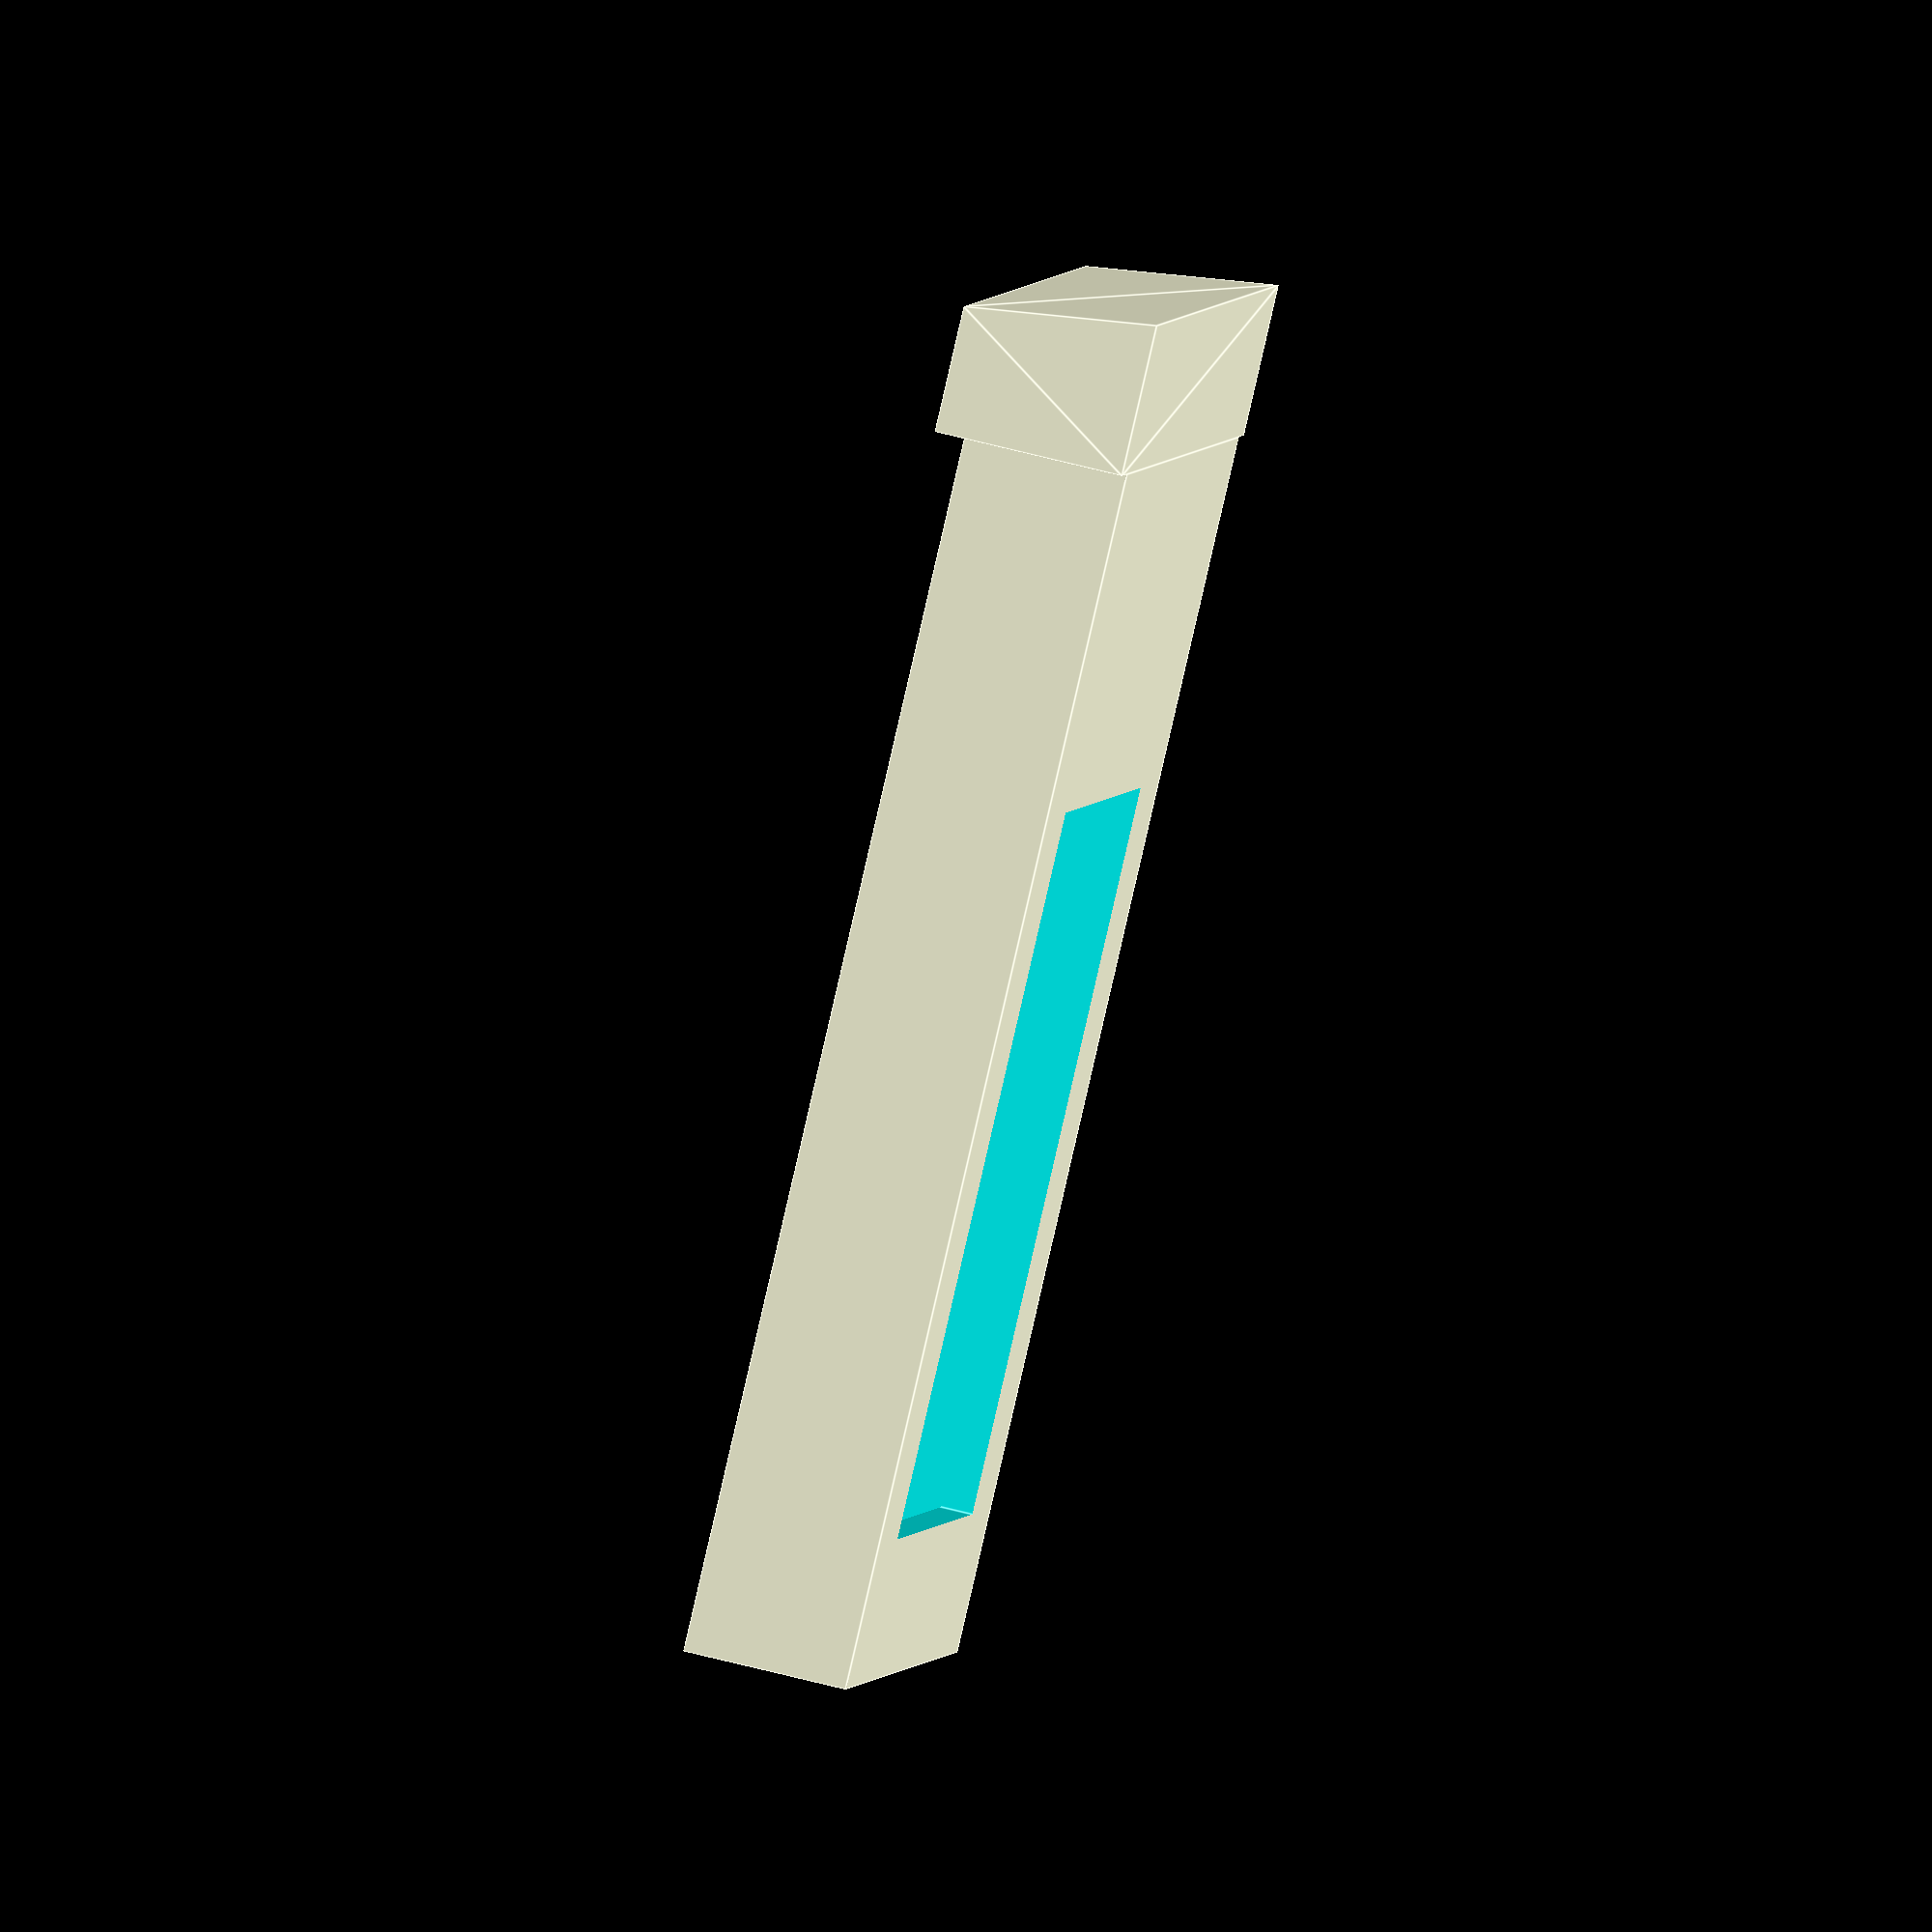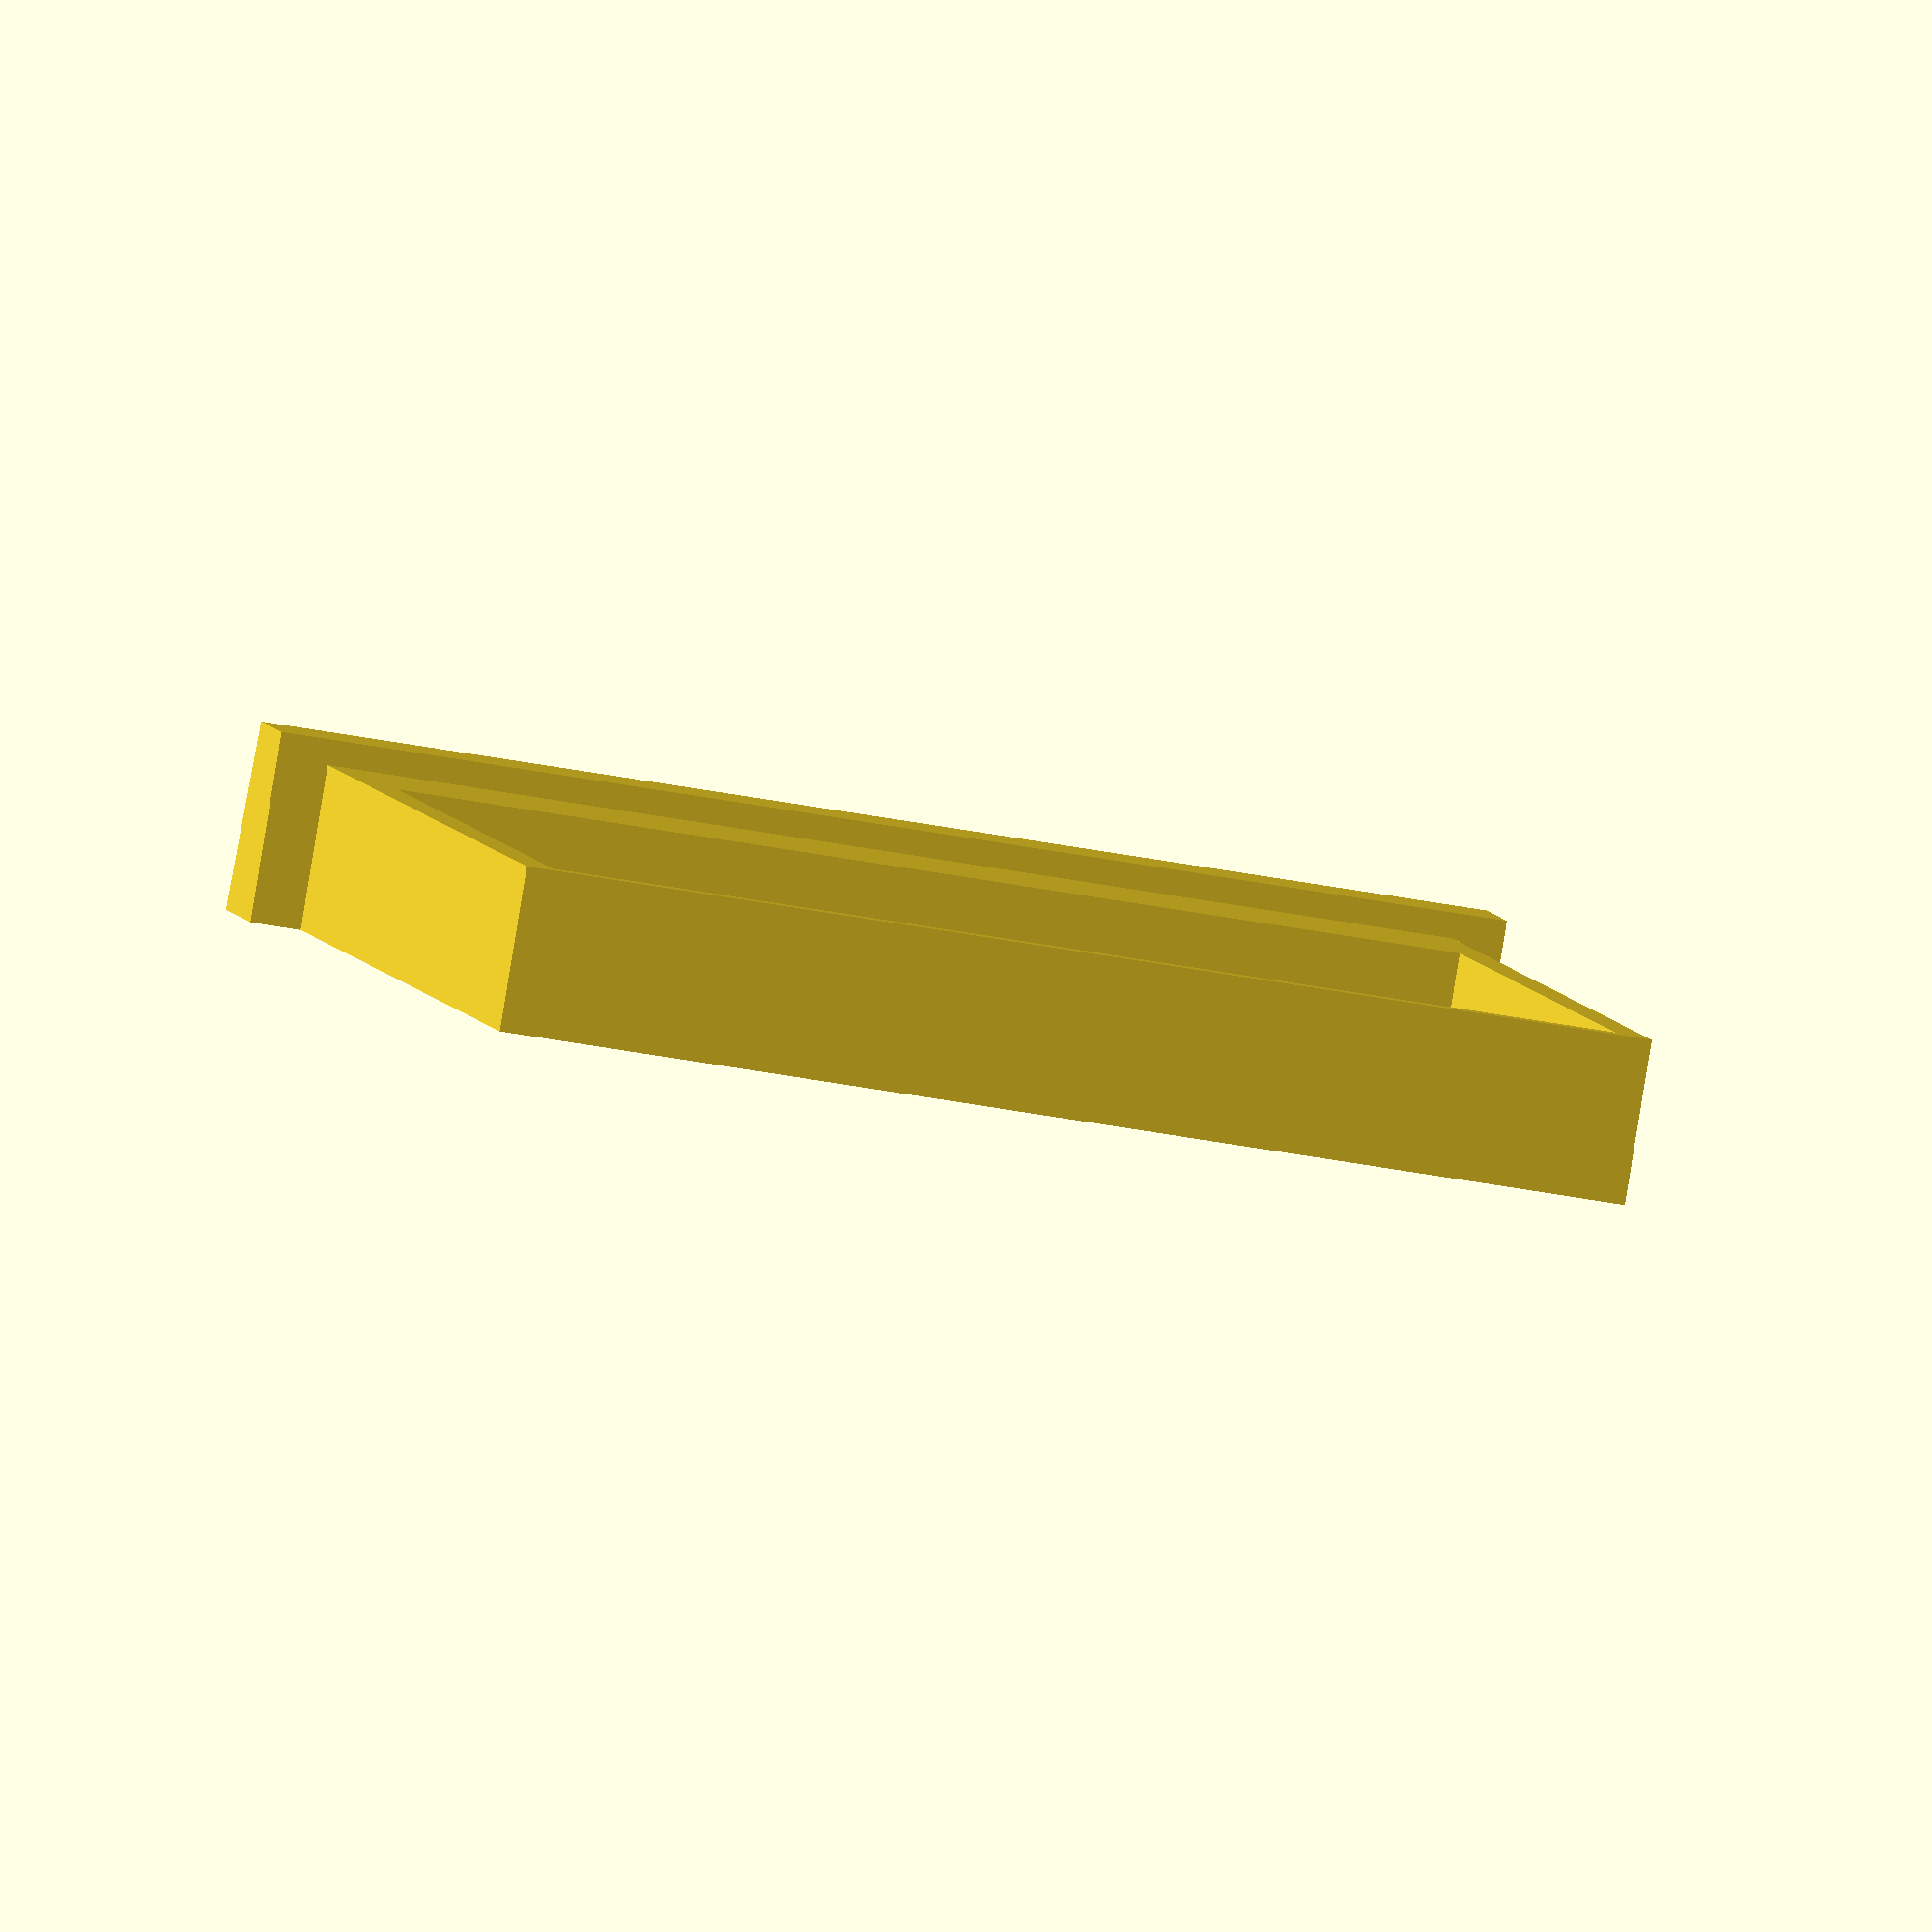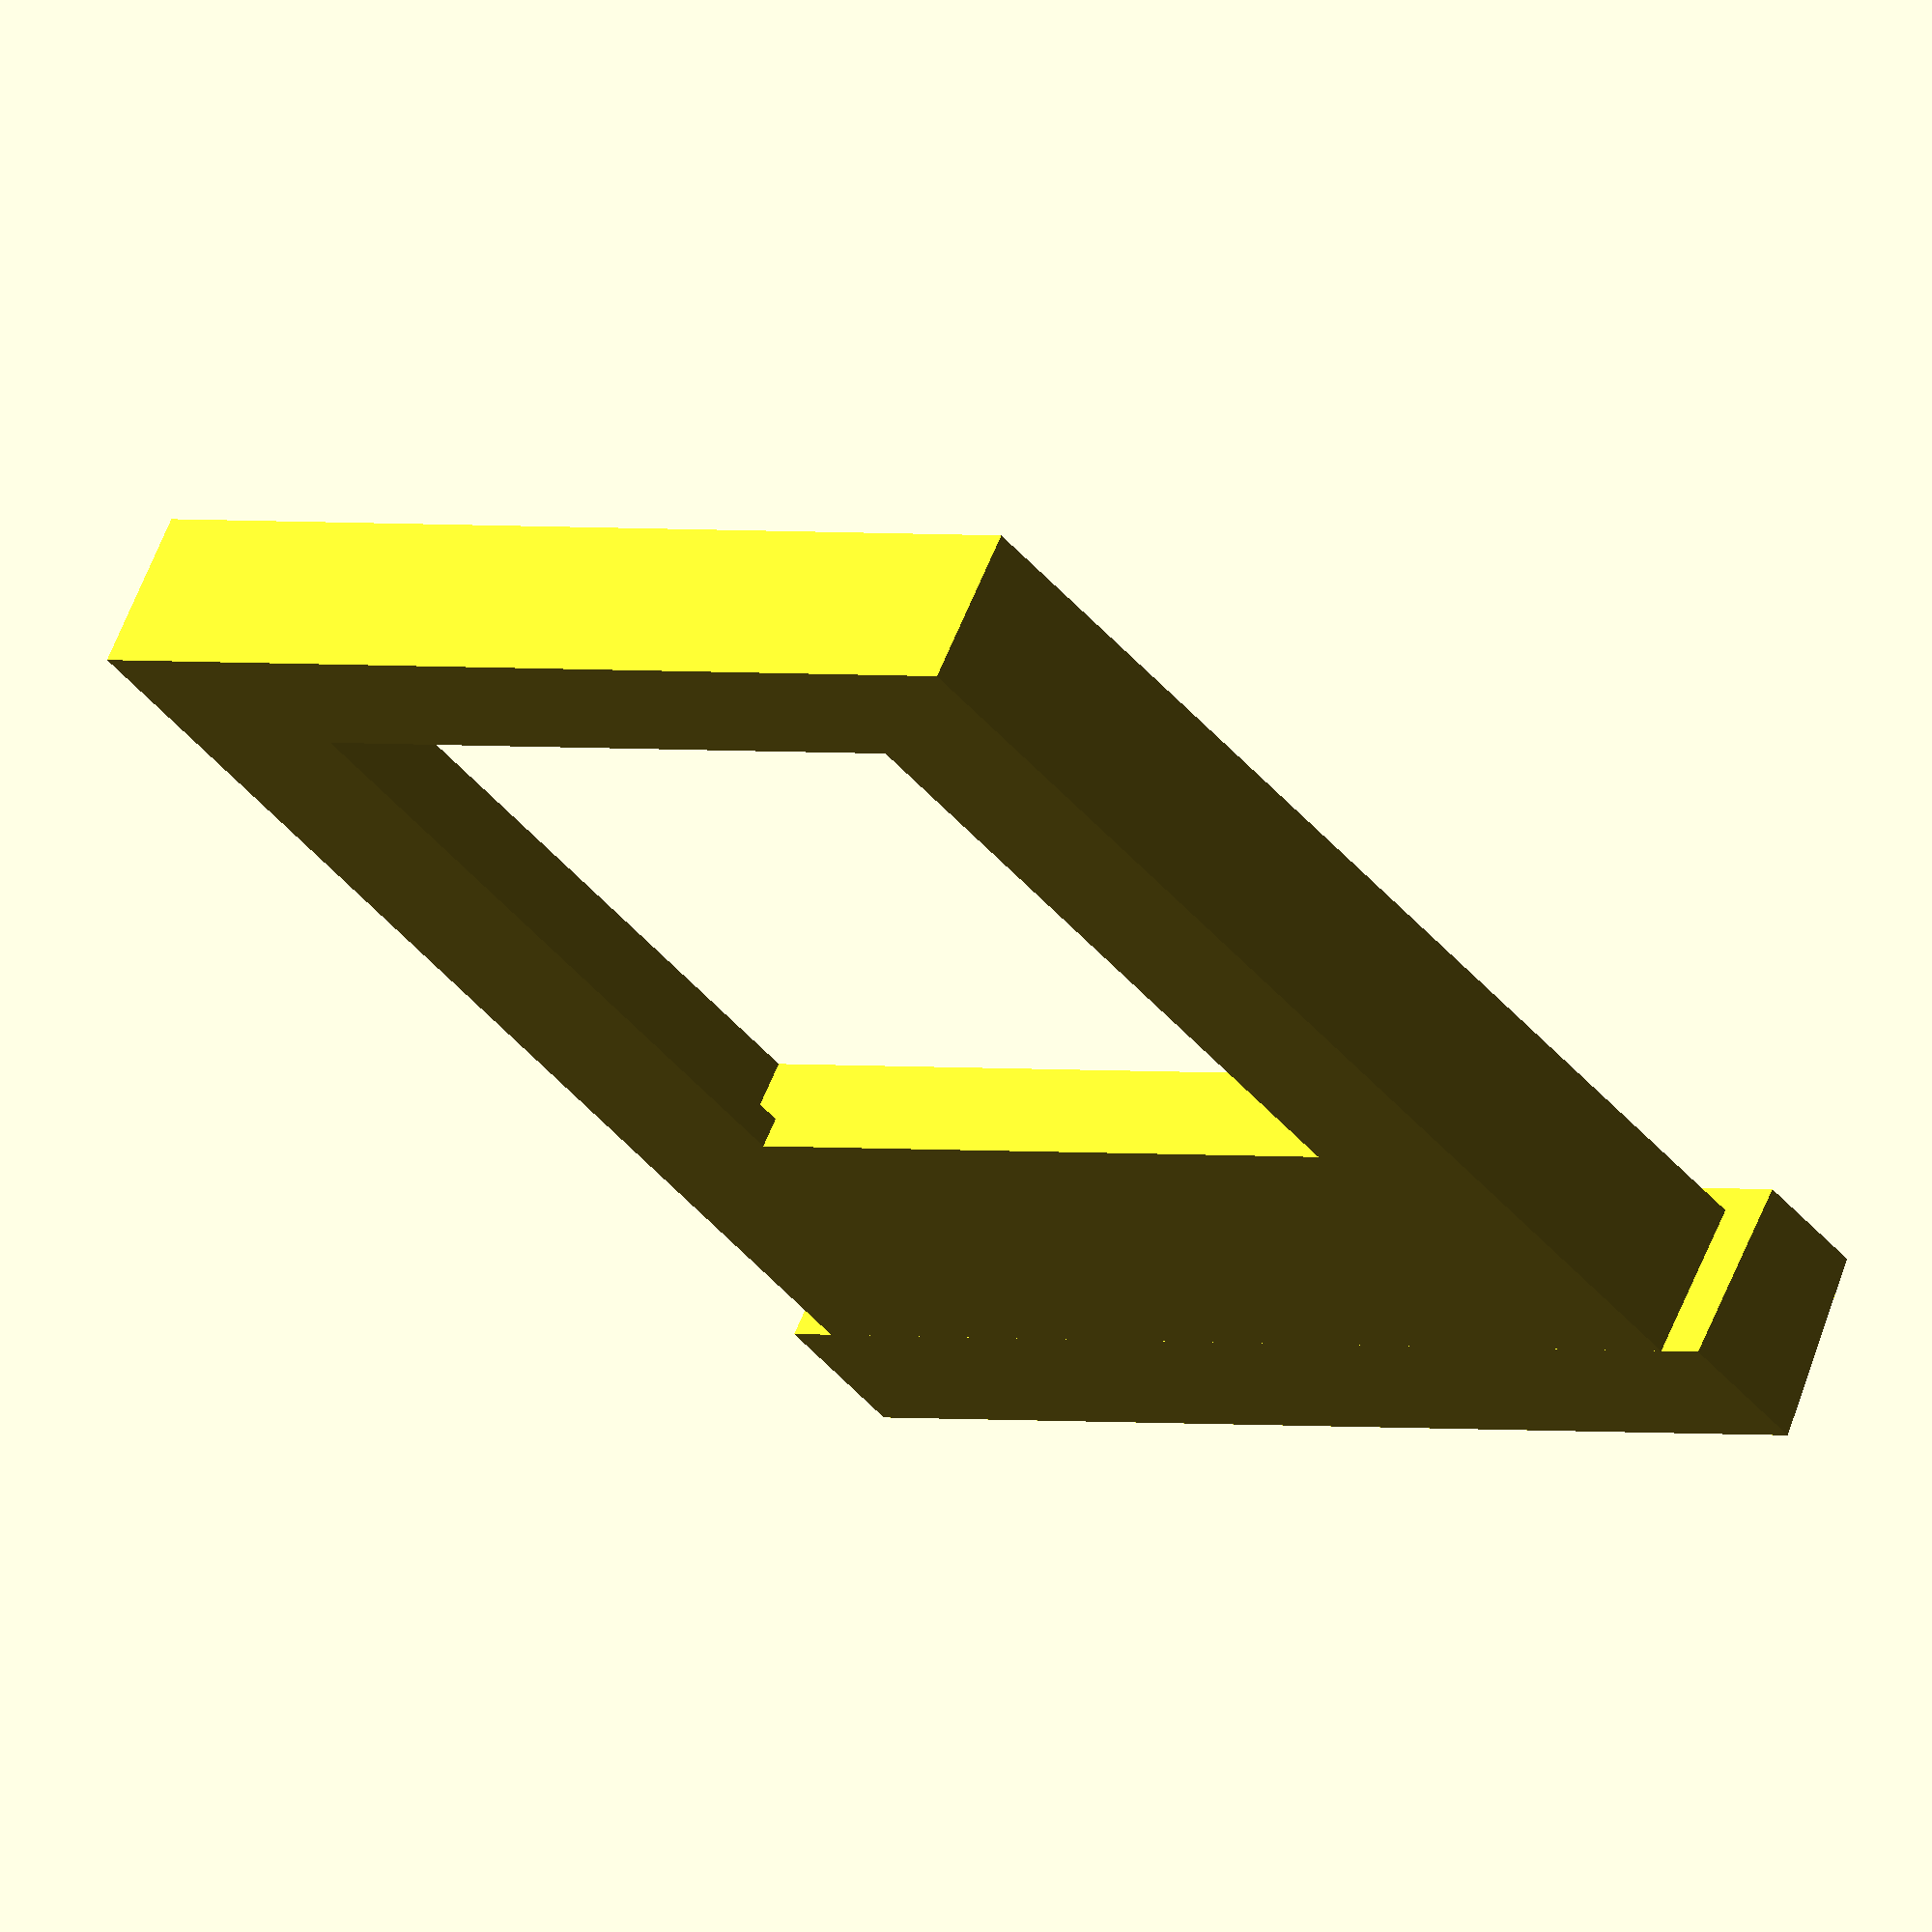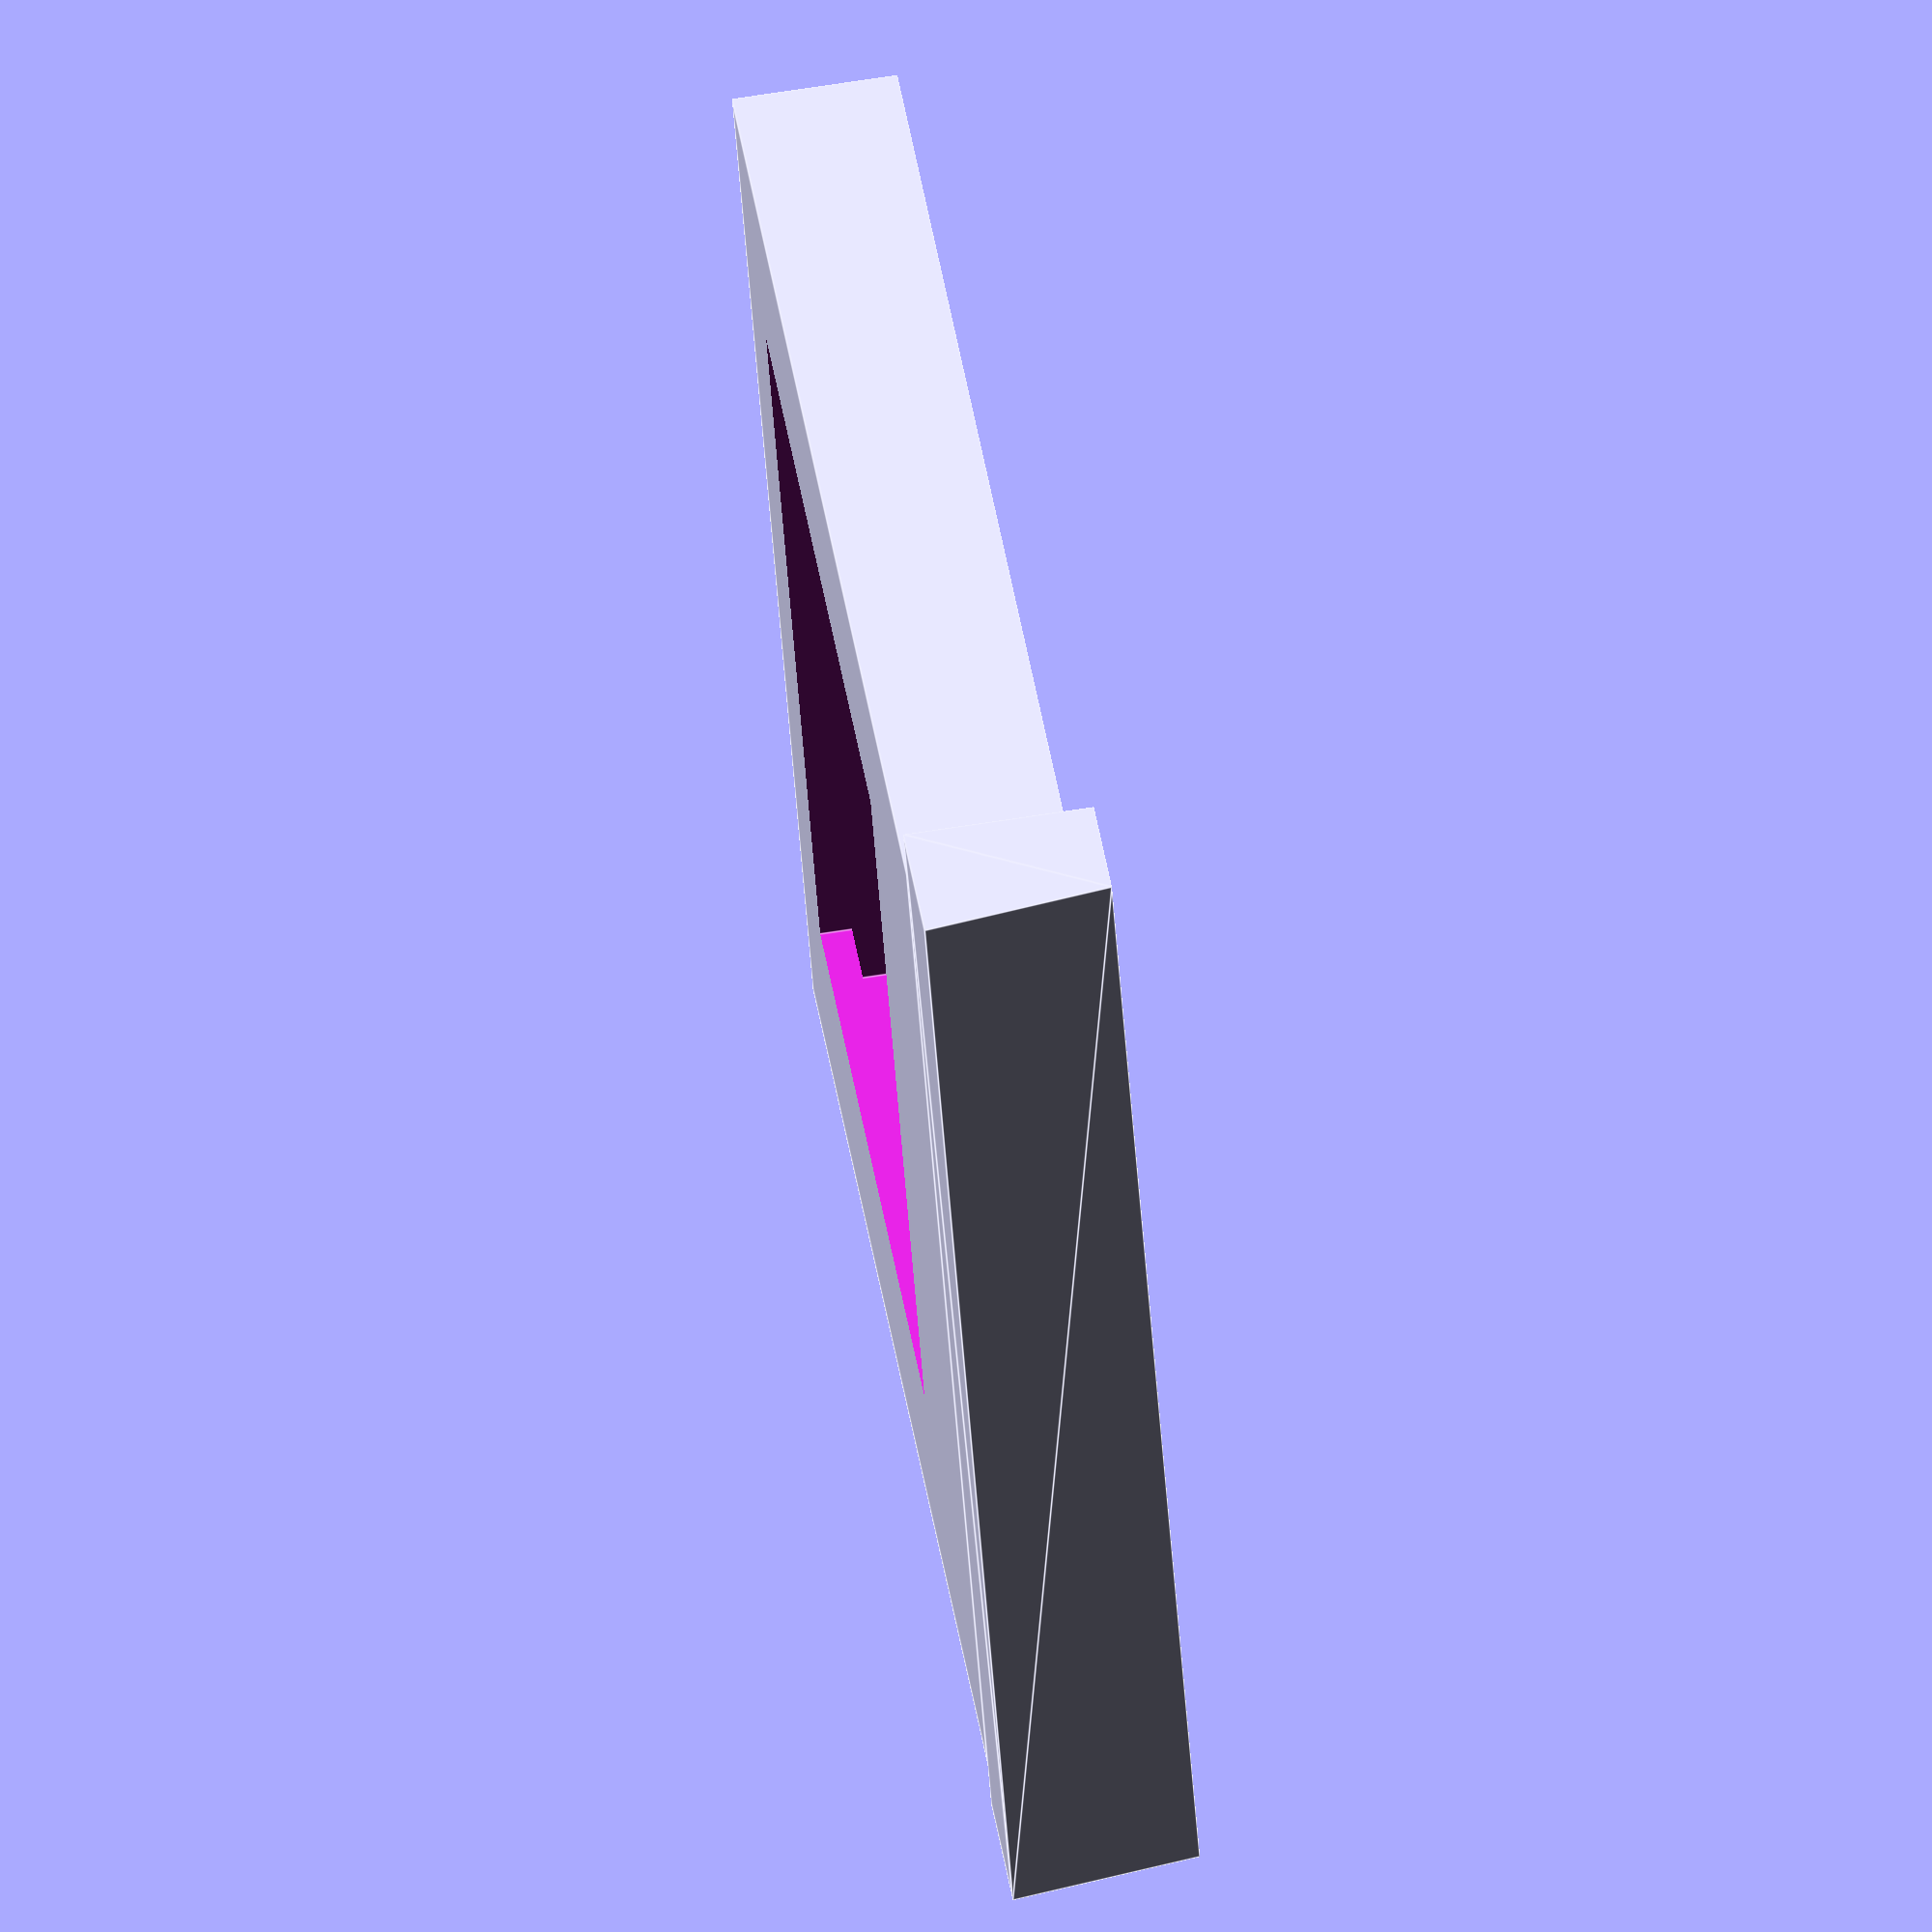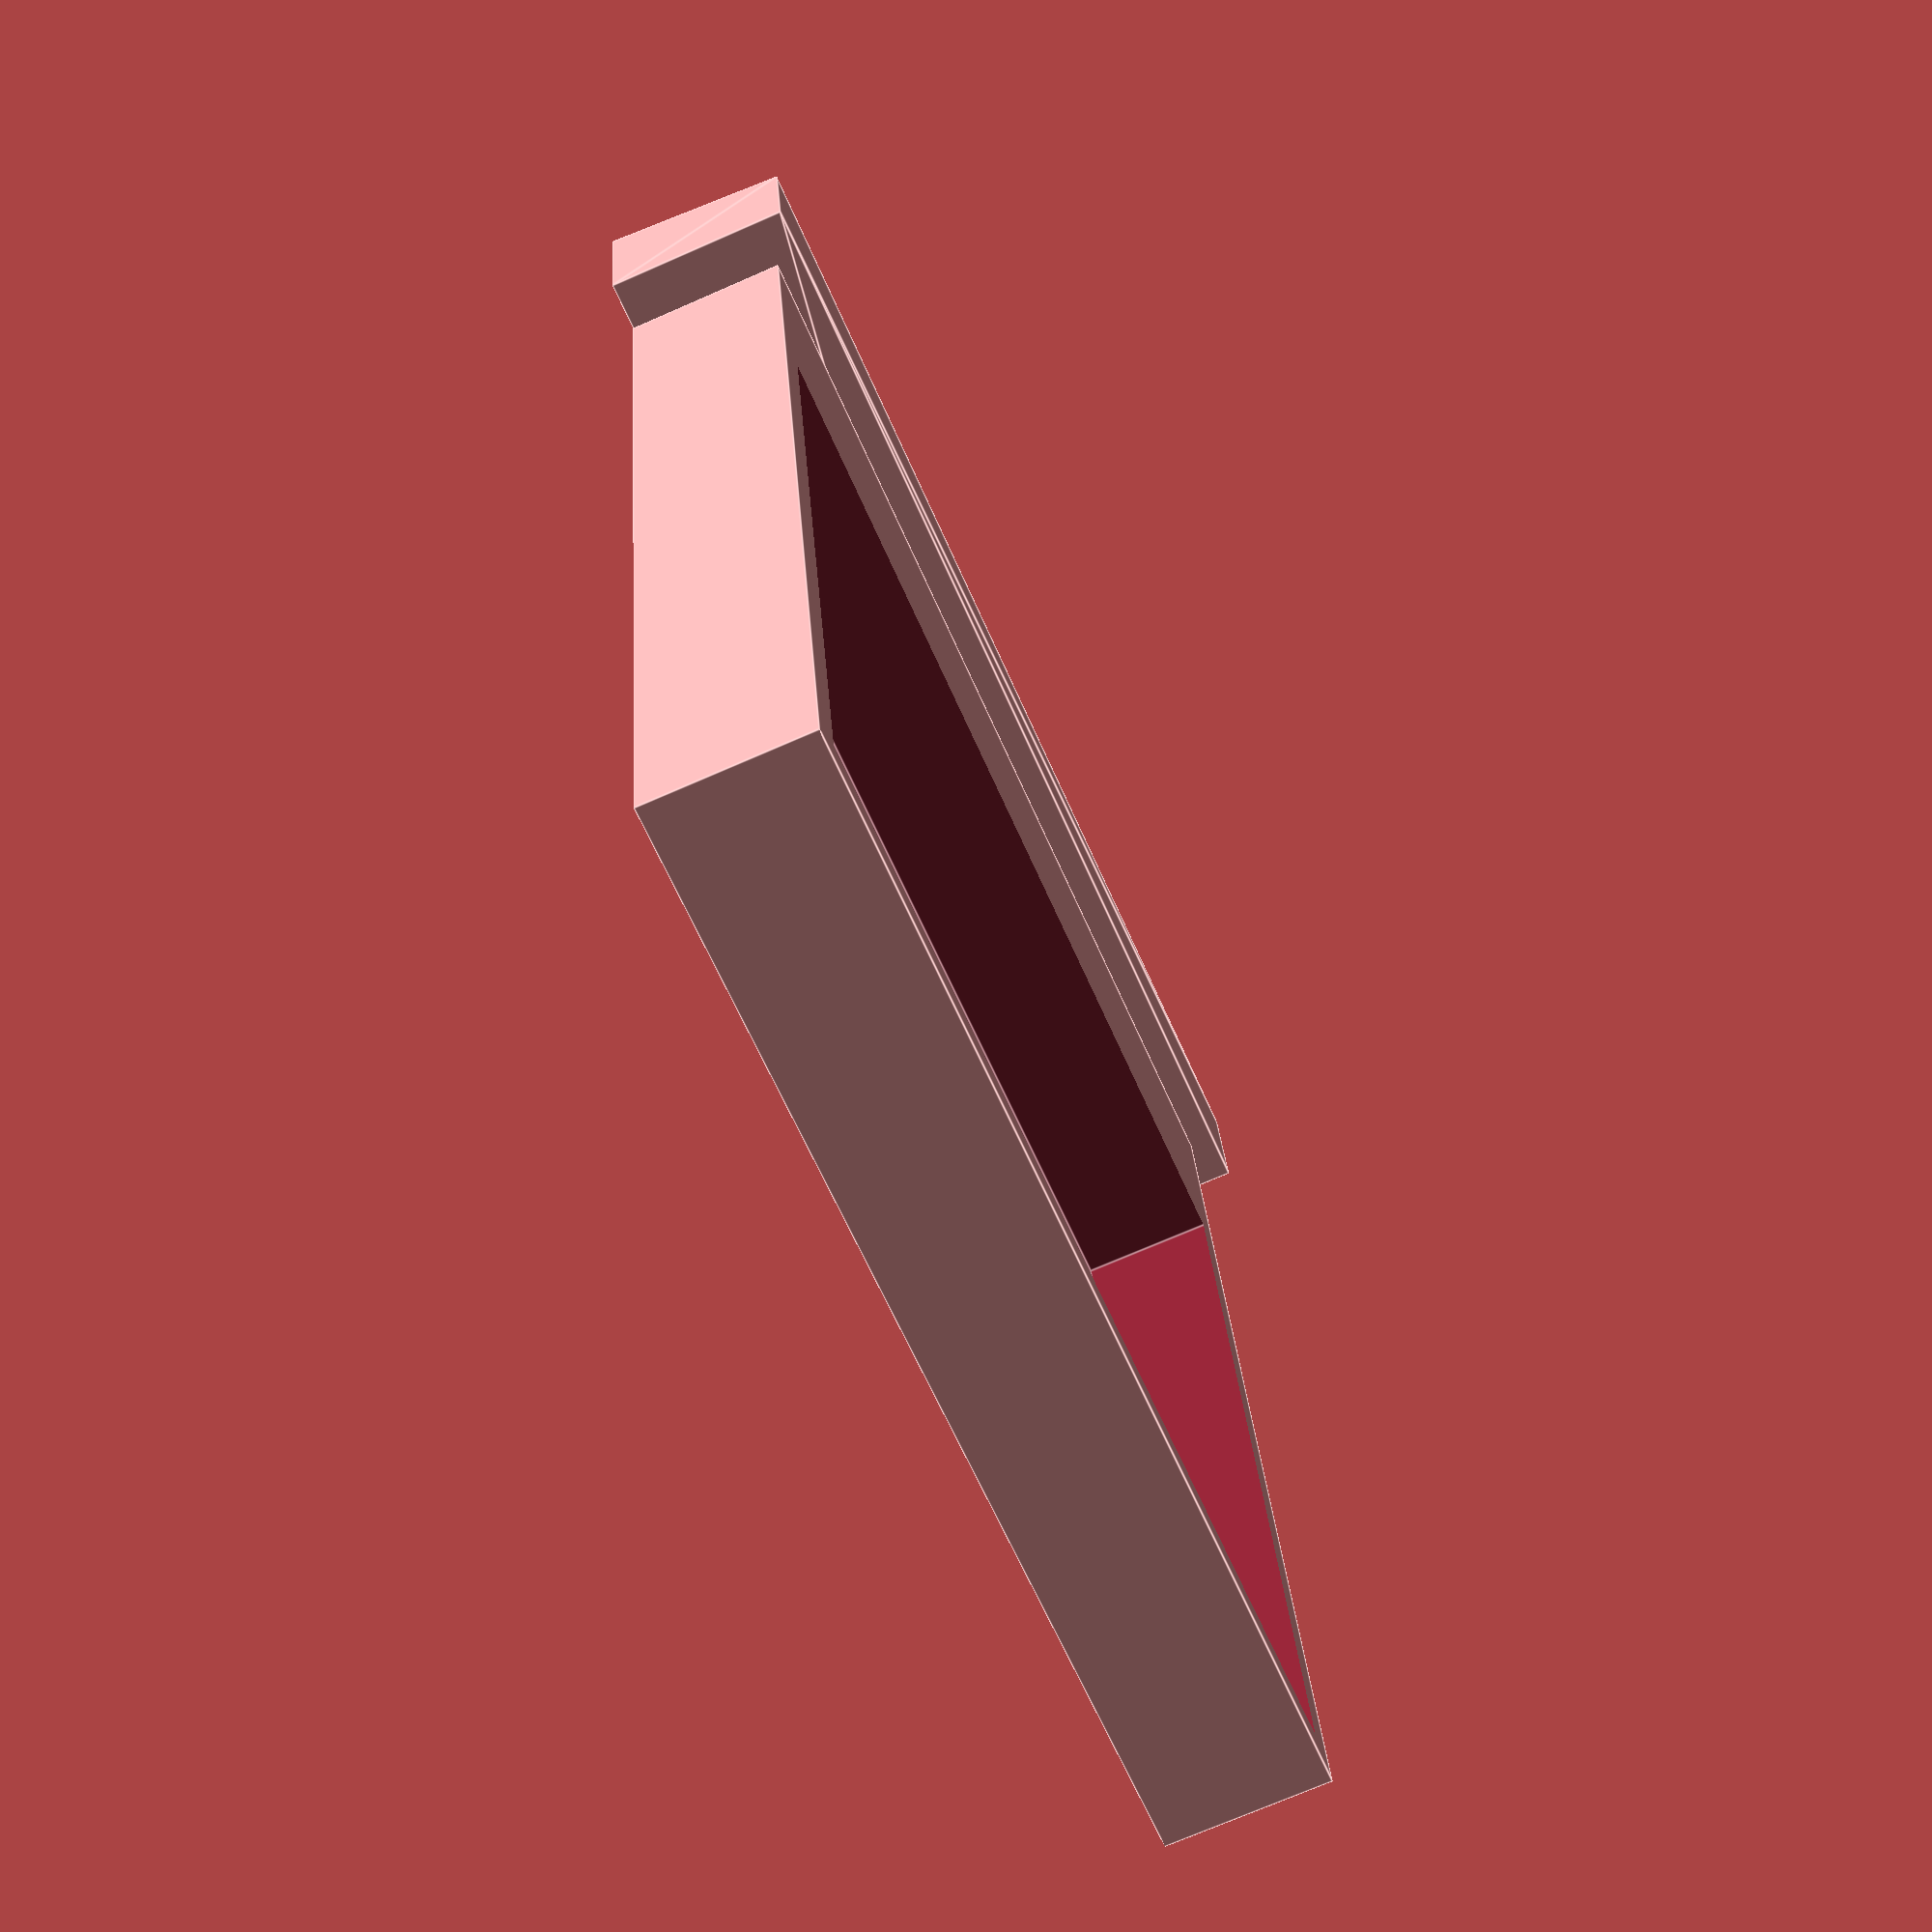
<openscad>
// It is licensed under the Creative Commons - GNU GPL license.
// © 2022 by Ricardo Espinosa

xCaja=97;
yCaja=89.7;
zCaja=13;
xPest=xCaja+10;
yPest=yCaja+8;
zPest=zCaja+2;
xPasante=58;
yPasante=60;
zPasante=zCaja+2;
espesor=2.5;

difference(){

cube([xCaja,yCaja, zCaja]);

translate([11.5,yCaja/2-yPasante/2,-1])
cube([xPasante,yPasante, zPasante]);

translate([espesor,espesor,espesor])
cube([75.75,yCaja-espesor*2,zCaja ]);

}
CubePoints2 = [
  [ xCaja,  0,  0 ],  //0
  [ xPest+2,  0,  0 ],  //1
  [ xPest+2,  yPest,  0 ],  //2
  [ xCaja,  yPest,  0 ],  //3
  [ xCaja,  0,  zPest ],  //4
  [ xPest,  0,  zPest ],  //5
  [ xPest,  yPest,  zPest ],  //6
  [ xCaja,  yPest,  zPest ]]; //7
  
CubeFaces2 = [
  [0,1,2,3],  // bottom
  [4,5,1,0],  // front
  [7,6,5,4],  // top
  [5,6,2,1],  // right
  [6,7,3,2],  // back
  [7,4,0,3]]; // left
  translate([0,-4,0])
polyhedron( CubePoints2, CubeFaces2 );
</openscad>
<views>
elev=290.8 azim=203.3 roll=104.2 proj=o view=edges
elev=86.8 azim=260.7 roll=350.7 proj=o view=solid
elev=114.3 azim=308.9 roll=337.4 proj=o view=solid
elev=114.3 azim=26.6 roll=279.0 proj=o view=edges
elev=252.4 azim=81.1 roll=246.4 proj=p view=edges
</views>
